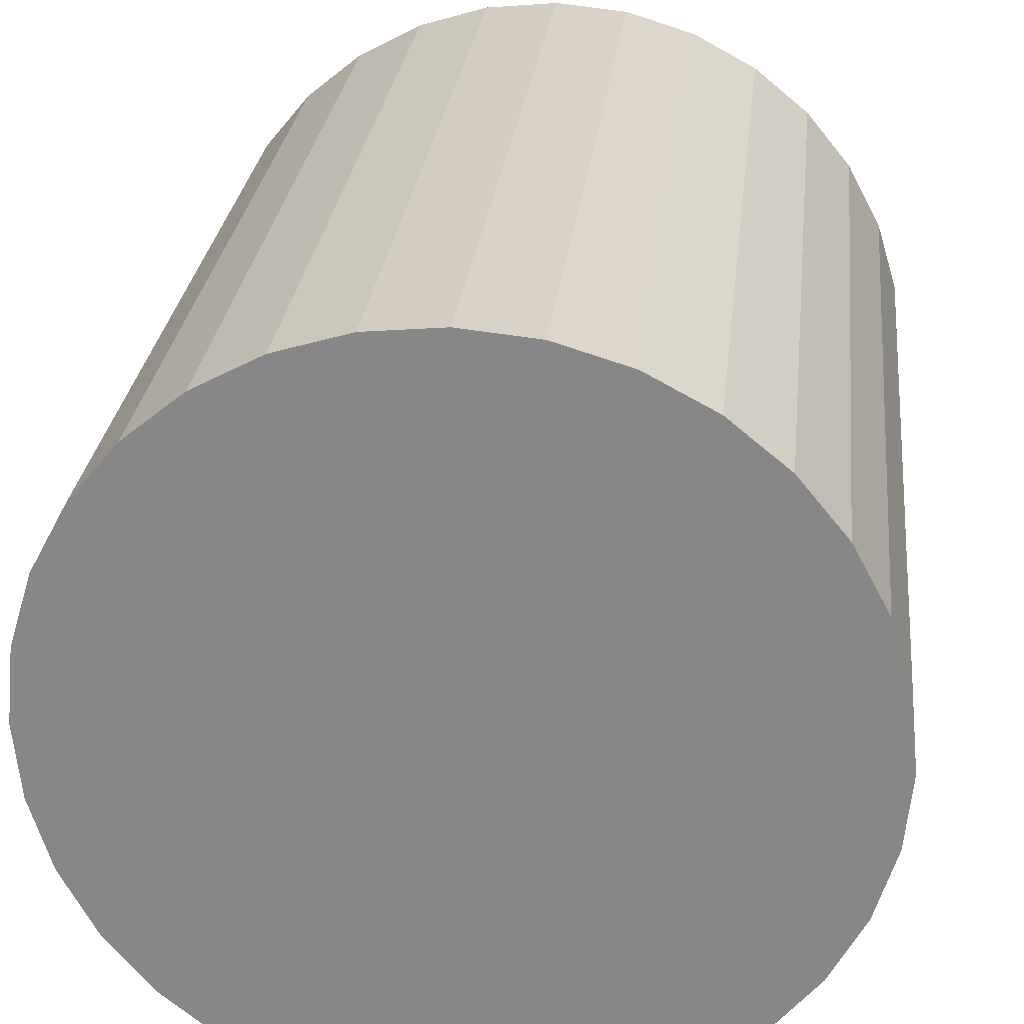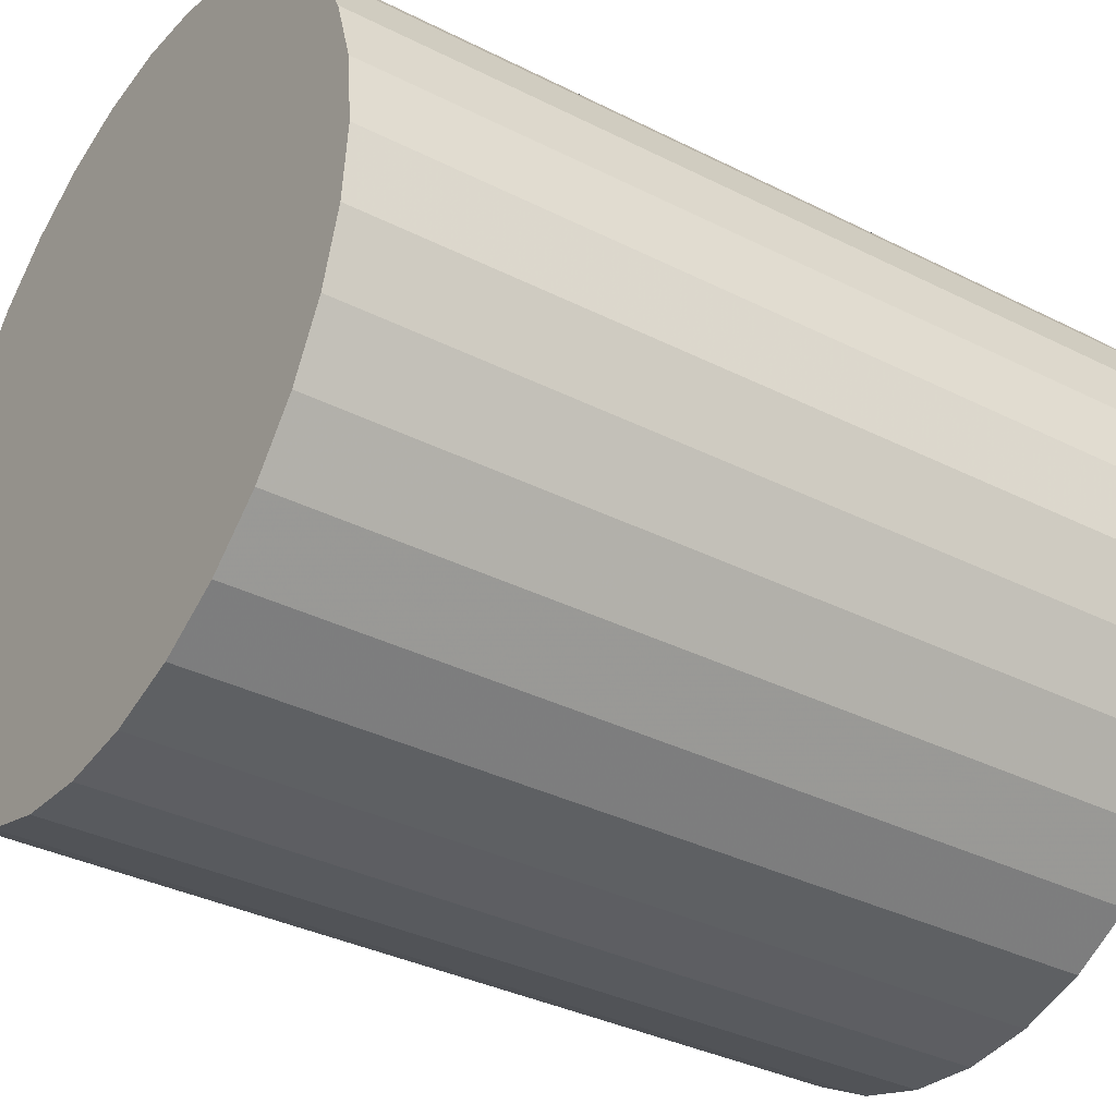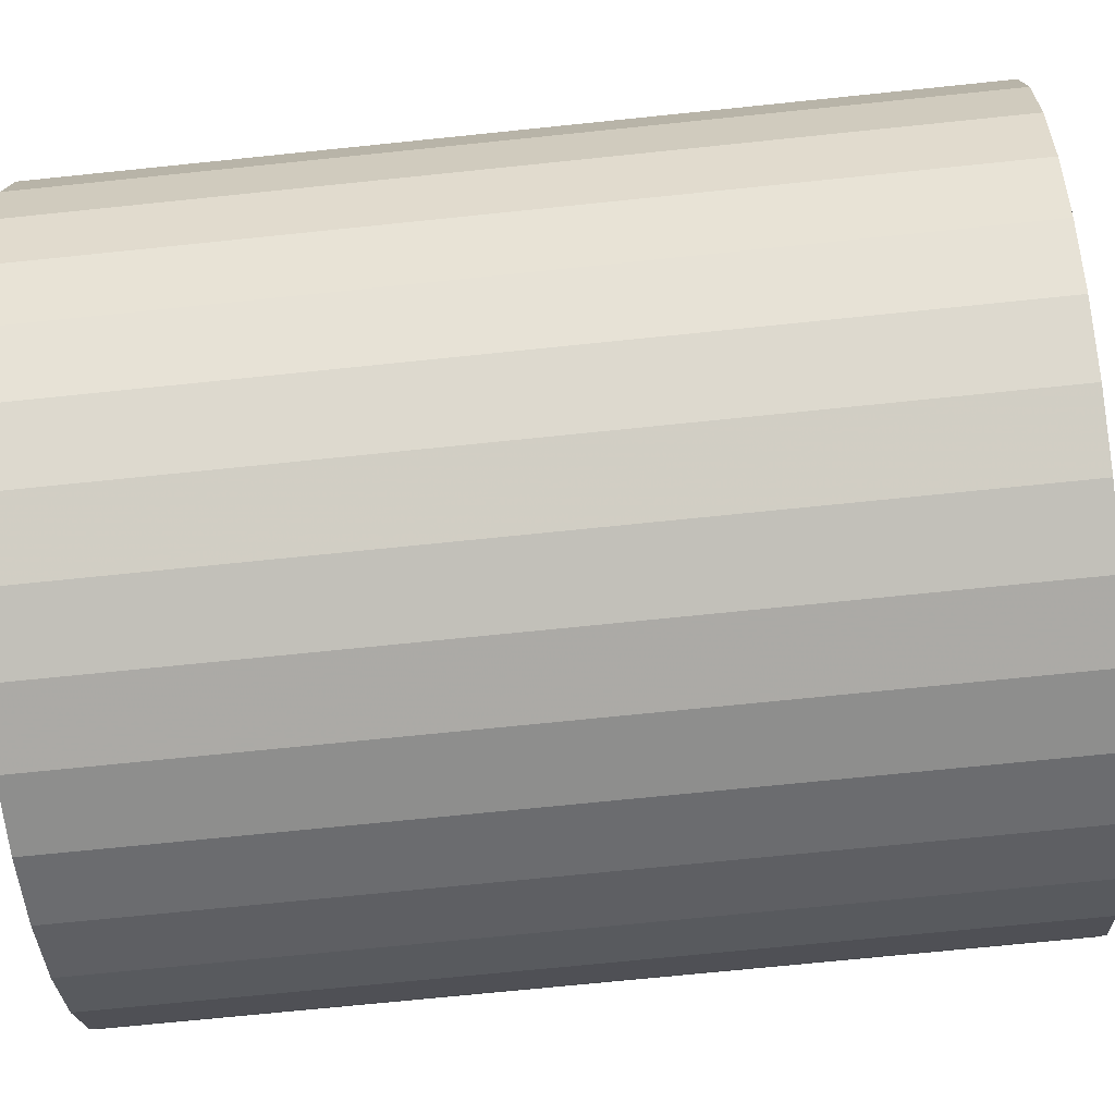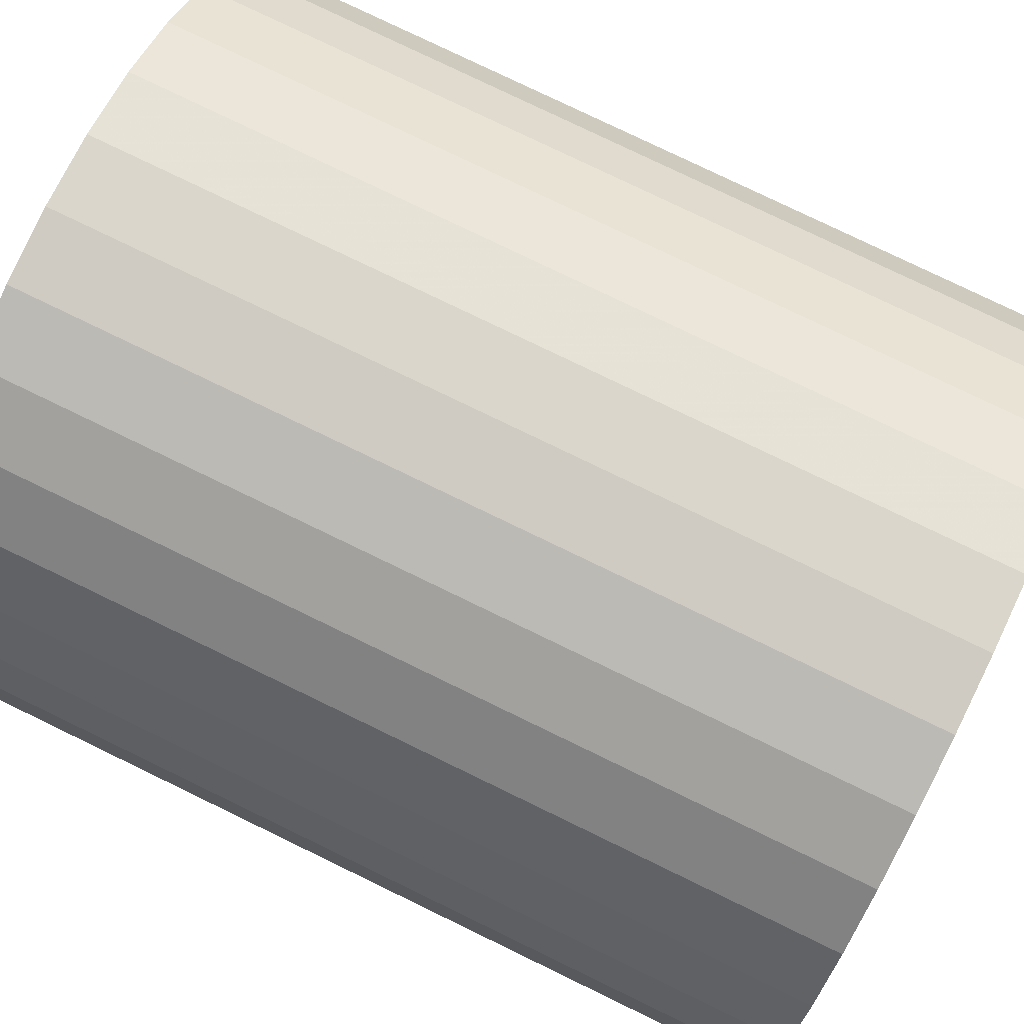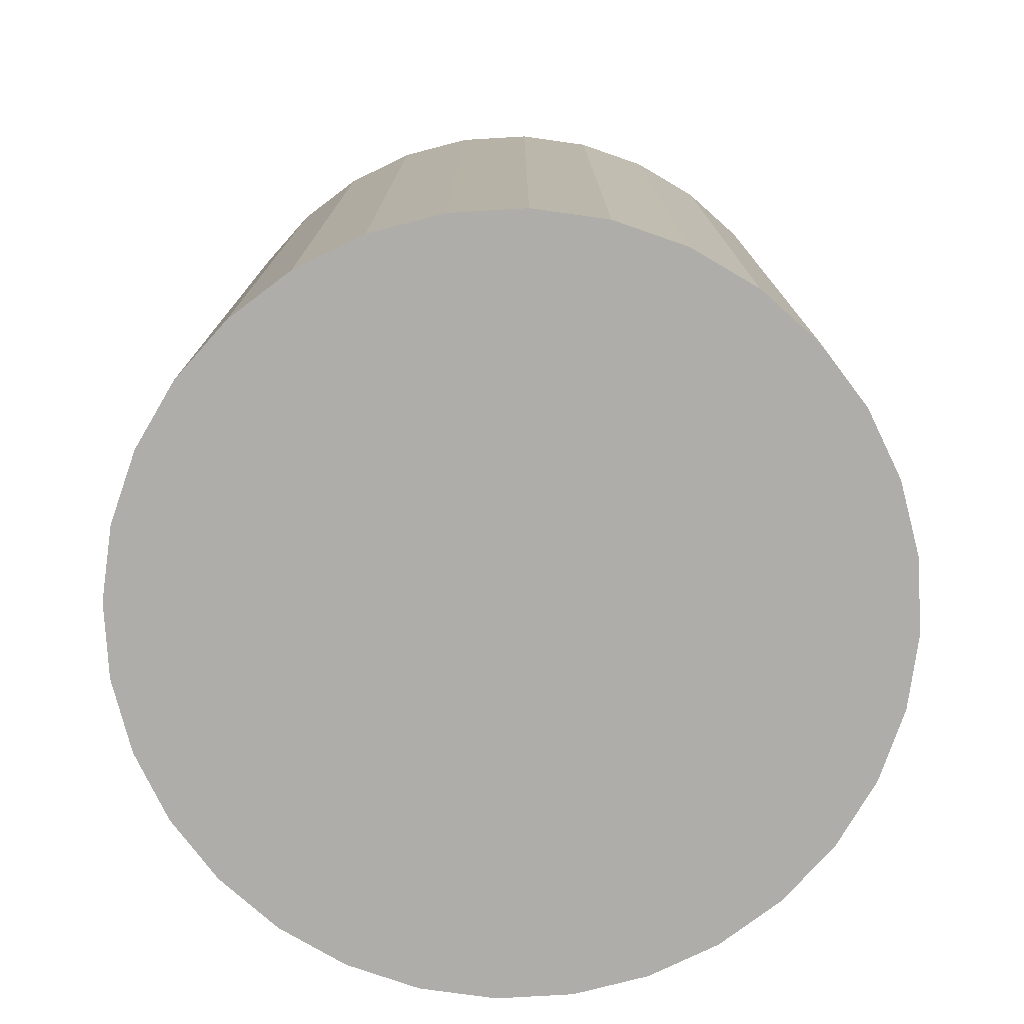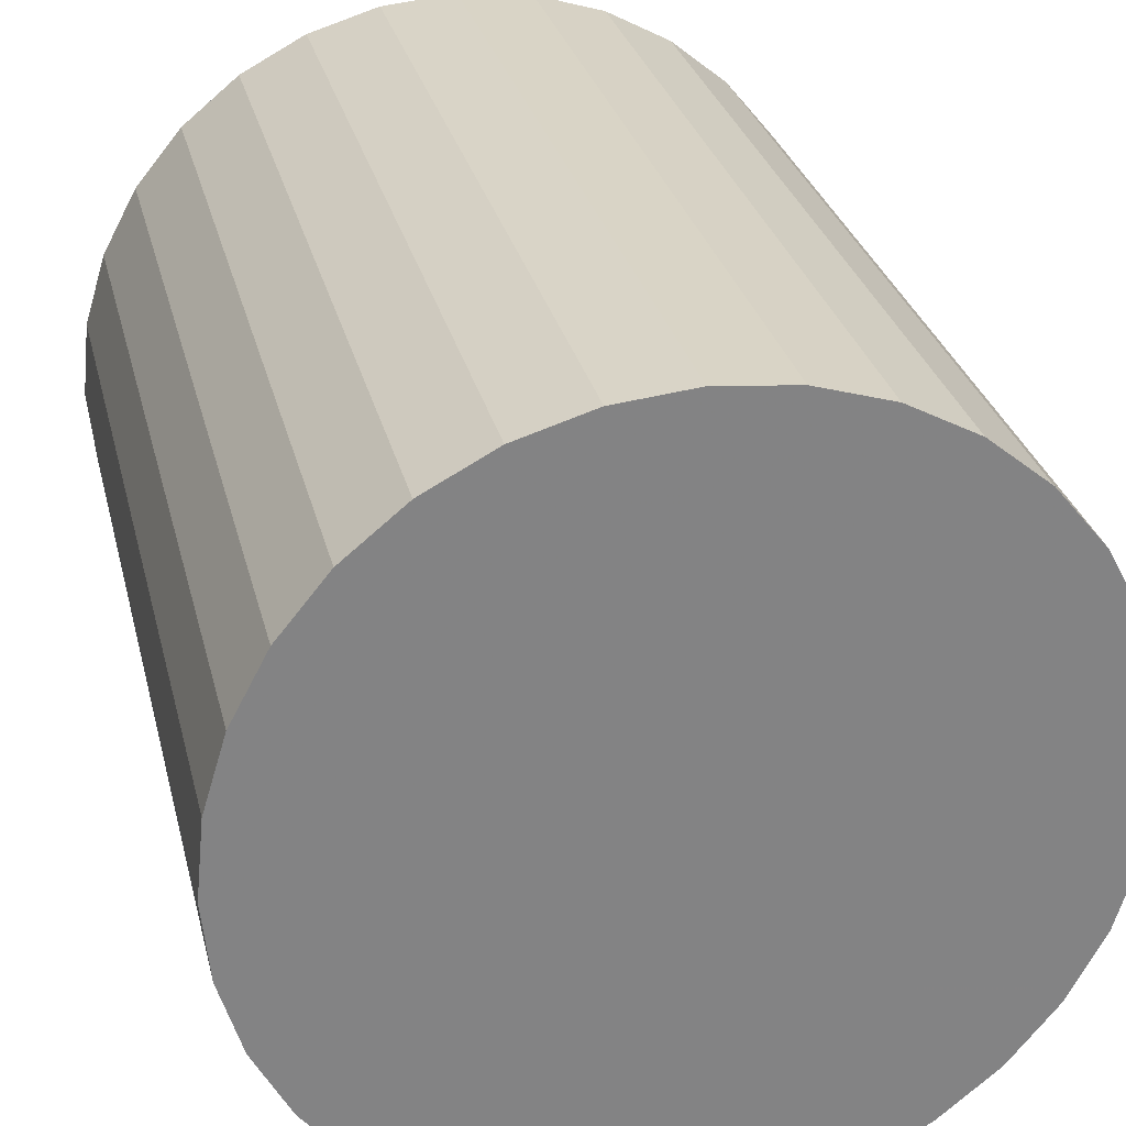
<metadata>
{"format":"obj","ext":"obj","renderer":"f3d","projection":"perspective","resolution":1024,"background":"white","views":[{"elev":26.7,"azim":6.1,"up":"+Y"},{"elev":-35.2,"azim":56.1,"up":"+Y"},{"elev":-70.4,"azim":95.9,"up":"+Y"},{"elev":79.1,"azim":-64.2,"up":"+Y"},{"elev":-77.1,"azim":-92.3,"up":"+Z"},{"elev":29.0,"azim":166.8,"up":"+Y"}]}
</metadata>
<code>
v 0 0 -0.03128
v 0.02693 0 -0.03128
v 0.02693 0 0.03128
v 0 0 0.03128
v 0.02641 0.005253 -0.03128
v 0.02641 0.005253 0.03128
v 0.02488 0.0103 -0.03128
v 0.02488 0.0103 0.03128
v 0.02239 0.01496 -0.03128
v 0.02239 0.01496 0.03128
v 0.01904 0.01904 -0.03128
v 0.01904 0.01904 0.03128
v 0.01496 0.02239 -0.03128
v 0.01496 0.02239 0.03128
v 0.0103 0.02488 -0.03128
v 0.0103 0.02488 0.03128
v 0.005253 0.02641 -0.03128
v 0.005253 0.02641 0.03128
v 0 0.02693 -0.03128
v 0 0.02693 0.03128
v -0.005253 0.02641 -0.03128
v -0.005253 0.02641 0.03128
v -0.0103 0.02488 -0.03128
v -0.0103 0.02488 0.03128
v -0.01496 0.02239 -0.03128
v -0.01496 0.02239 0.03128
v -0.01904 0.01904 -0.03128
v -0.01904 0.01904 0.03128
v -0.02239 0.01496 -0.03128
v -0.02239 0.01496 0.03128
v -0.02488 0.0103 -0.03128
v -0.02488 0.0103 0.03128
v -0.02641 0.005253 -0.03128
v -0.02641 0.005253 0.03128
v -0.02693 0 -0.03128
v -0.02693 0 0.03128
v -0.02641 -0.005253 -0.03128
v -0.02641 -0.005253 0.03128
v -0.02488 -0.0103 -0.03128
v -0.02488 -0.0103 0.03128
v -0.02239 -0.01496 -0.03128
v -0.02239 -0.01496 0.03128
v -0.01904 -0.01904 -0.03128
v -0.01904 -0.01904 0.03128
v -0.01496 -0.02239 -0.03128
v -0.01496 -0.02239 0.03128
v -0.0103 -0.02488 -0.03128
v -0.0103 -0.02488 0.03128
v -0.005253 -0.02641 -0.03128
v -0.005253 -0.02641 0.03128
v -0 -0.02693 -0.03128
v -0 -0.02693 0.03128
v 0.005253 -0.02641 -0.03128
v 0.005253 -0.02641 0.03128
v 0.0103 -0.02488 -0.03128
v 0.0103 -0.02488 0.03128
v 0.01496 -0.02239 -0.03128
v 0.01496 -0.02239 0.03128
v 0.01904 -0.01904 -0.03128
v 0.01904 -0.01904 0.03128
v 0.02239 -0.01496 -0.03128
v 0.02239 -0.01496 0.03128
v 0.02488 -0.0103 -0.03128
v 0.02488 -0.0103 0.03128
v 0.02641 -0.005253 -0.03128
v 0.02641 -0.005253 0.03128
f 2 1 5
f 2 5 3
f 3 5 6
f 3 6 4
f 5 1 7
f 5 7 6
f 6 7 8
f 6 8 4
f 7 1 9
f 7 9 8
f 8 9 10
f 8 10 4
f 9 1 11
f 9 11 10
f 10 11 12
f 10 12 4
f 11 1 13
f 11 13 12
f 12 13 14
f 12 14 4
f 13 1 15
f 13 15 14
f 14 15 16
f 14 16 4
f 15 1 17
f 15 17 16
f 16 17 18
f 16 18 4
f 17 1 19
f 17 19 18
f 18 19 20
f 18 20 4
f 19 1 21
f 19 21 20
f 20 21 22
f 20 22 4
f 21 1 23
f 21 23 22
f 22 23 24
f 22 24 4
f 23 1 25
f 23 25 24
f 24 25 26
f 24 26 4
f 25 1 27
f 25 27 26
f 26 27 28
f 26 28 4
f 27 1 29
f 27 29 28
f 28 29 30
f 28 30 4
f 29 1 31
f 29 31 30
f 30 31 32
f 30 32 4
f 31 1 33
f 31 33 32
f 32 33 34
f 32 34 4
f 33 1 35
f 33 35 34
f 34 35 36
f 34 36 4
f 35 1 37
f 35 37 36
f 36 37 38
f 36 38 4
f 37 1 39
f 37 39 38
f 38 39 40
f 38 40 4
f 39 1 41
f 39 41 40
f 40 41 42
f 40 42 4
f 41 1 43
f 41 43 42
f 42 43 44
f 42 44 4
f 43 1 45
f 43 45 44
f 44 45 46
f 44 46 4
f 45 1 47
f 45 47 46
f 46 47 48
f 46 48 4
f 47 1 49
f 47 49 48
f 48 49 50
f 48 50 4
f 49 1 51
f 49 51 50
f 50 51 52
f 50 52 4
f 51 1 53
f 51 53 52
f 52 53 54
f 52 54 4
f 53 1 55
f 53 55 54
f 54 55 56
f 54 56 4
f 55 1 57
f 55 57 56
f 56 57 58
f 56 58 4
f 57 1 59
f 57 59 58
f 58 59 60
f 58 60 4
f 59 1 61
f 59 61 60
f 60 61 62
f 60 62 4
f 61 1 63
f 61 63 62
f 62 63 64
f 62 64 4
f 63 1 65
f 63 65 64
f 64 65 66
f 64 66 4
f 65 1 2
f 65 2 66
f 66 2 3
f 66 3 4

</code>
